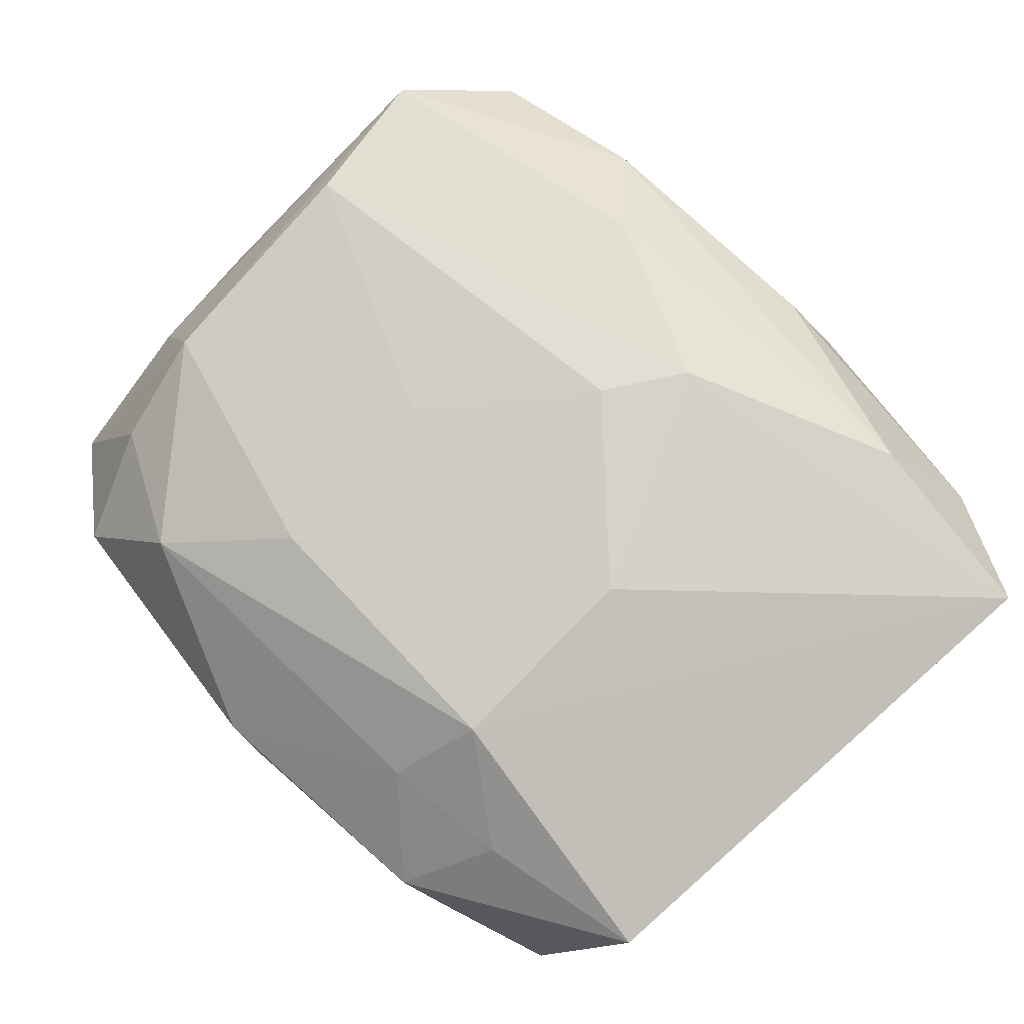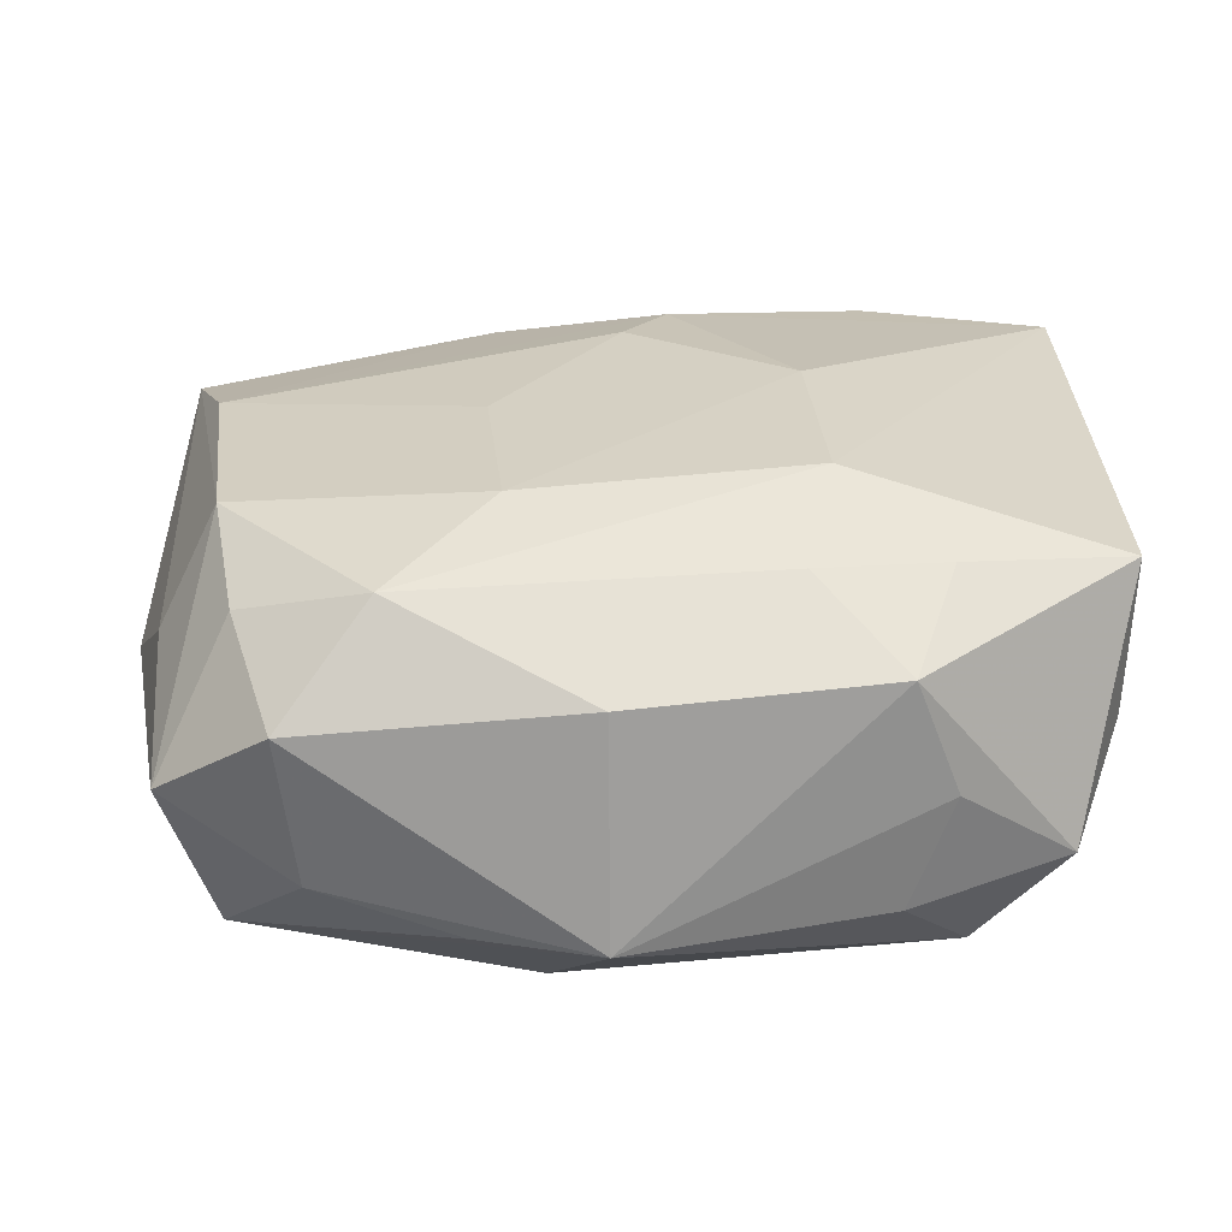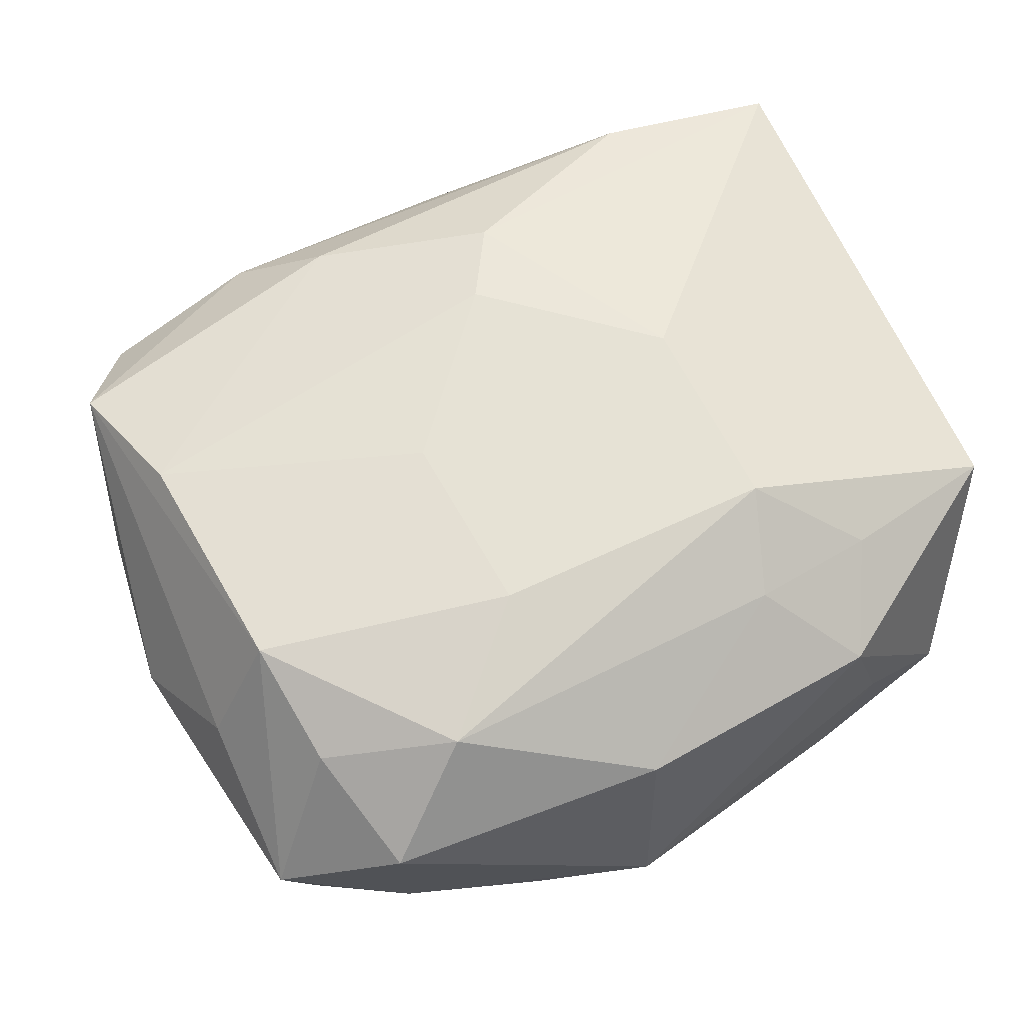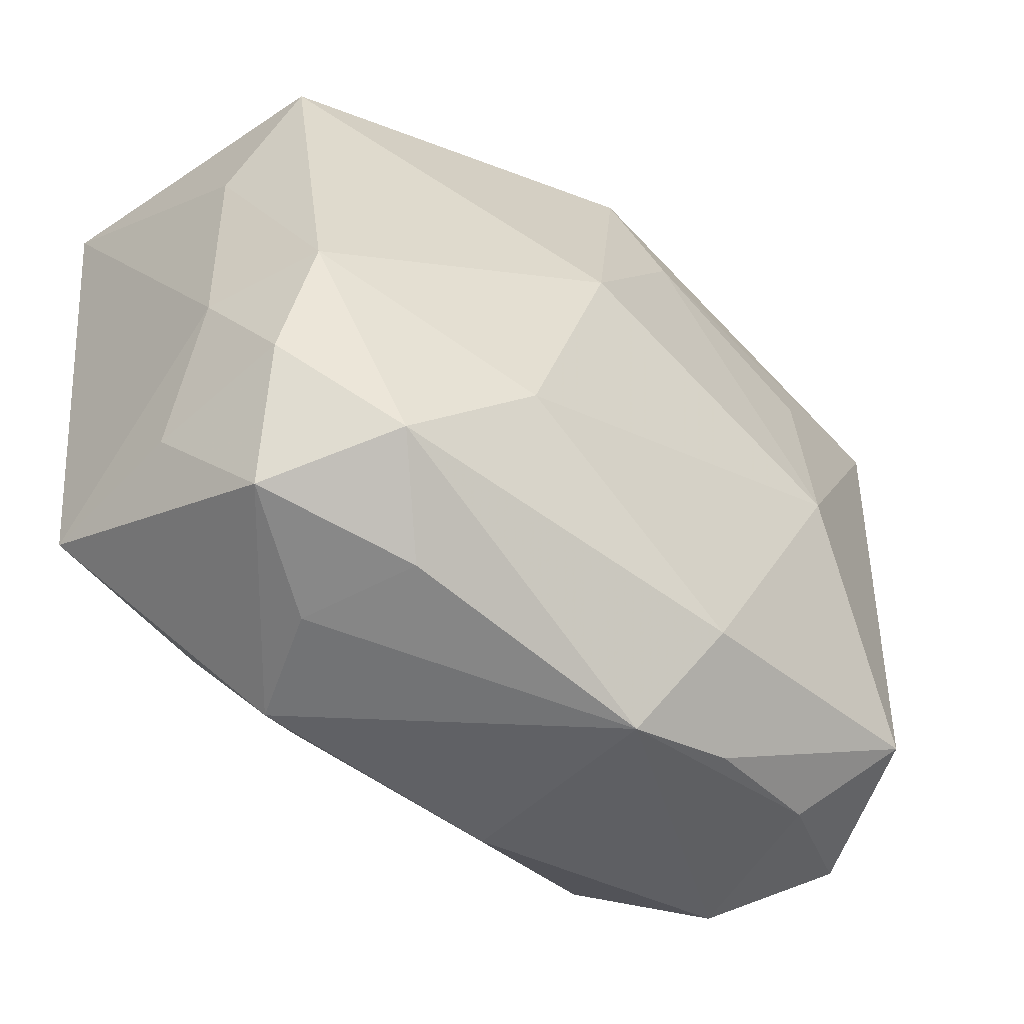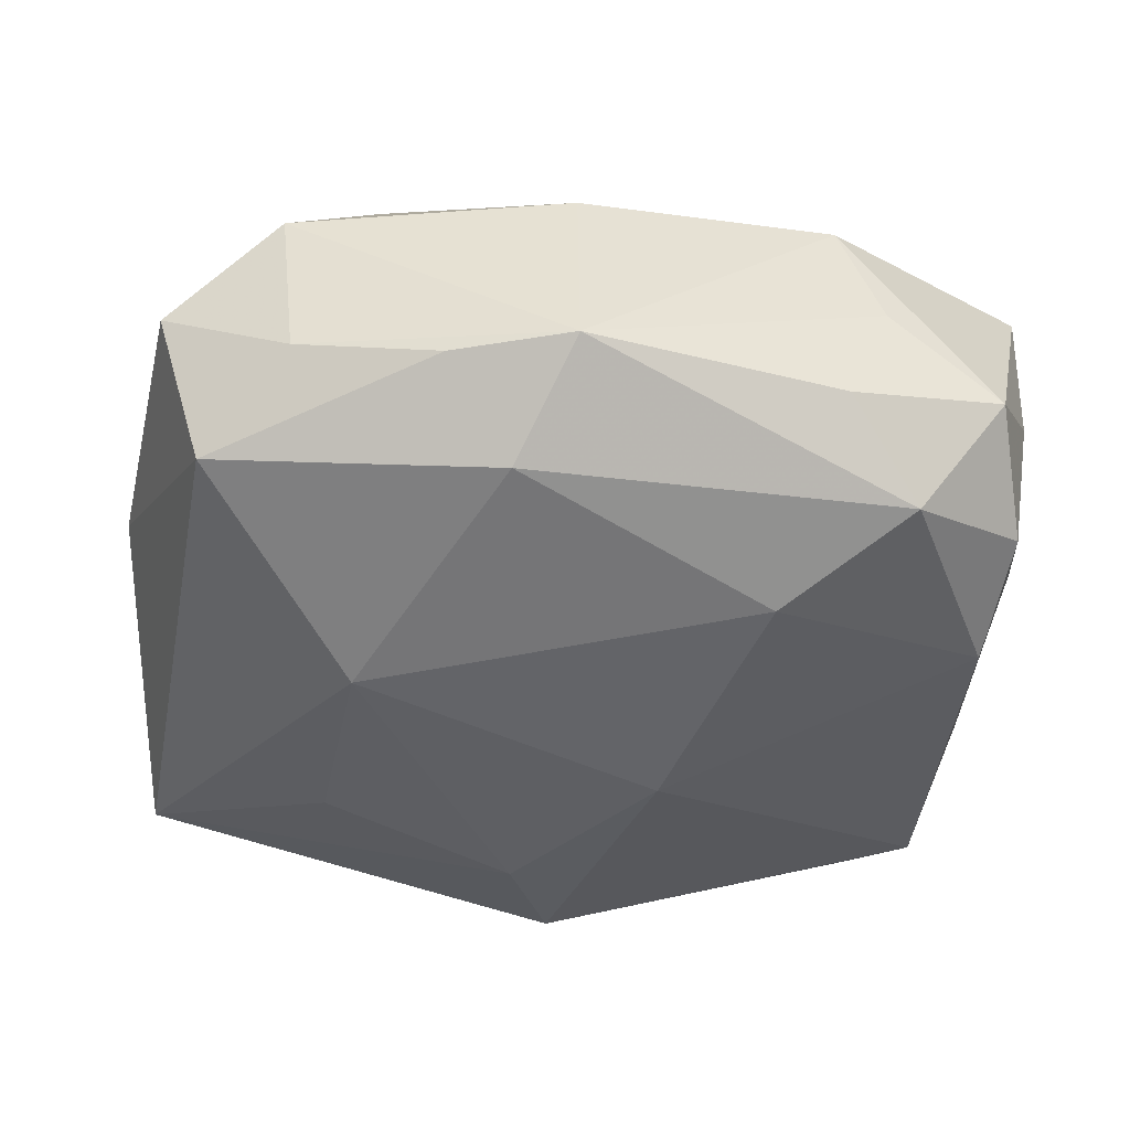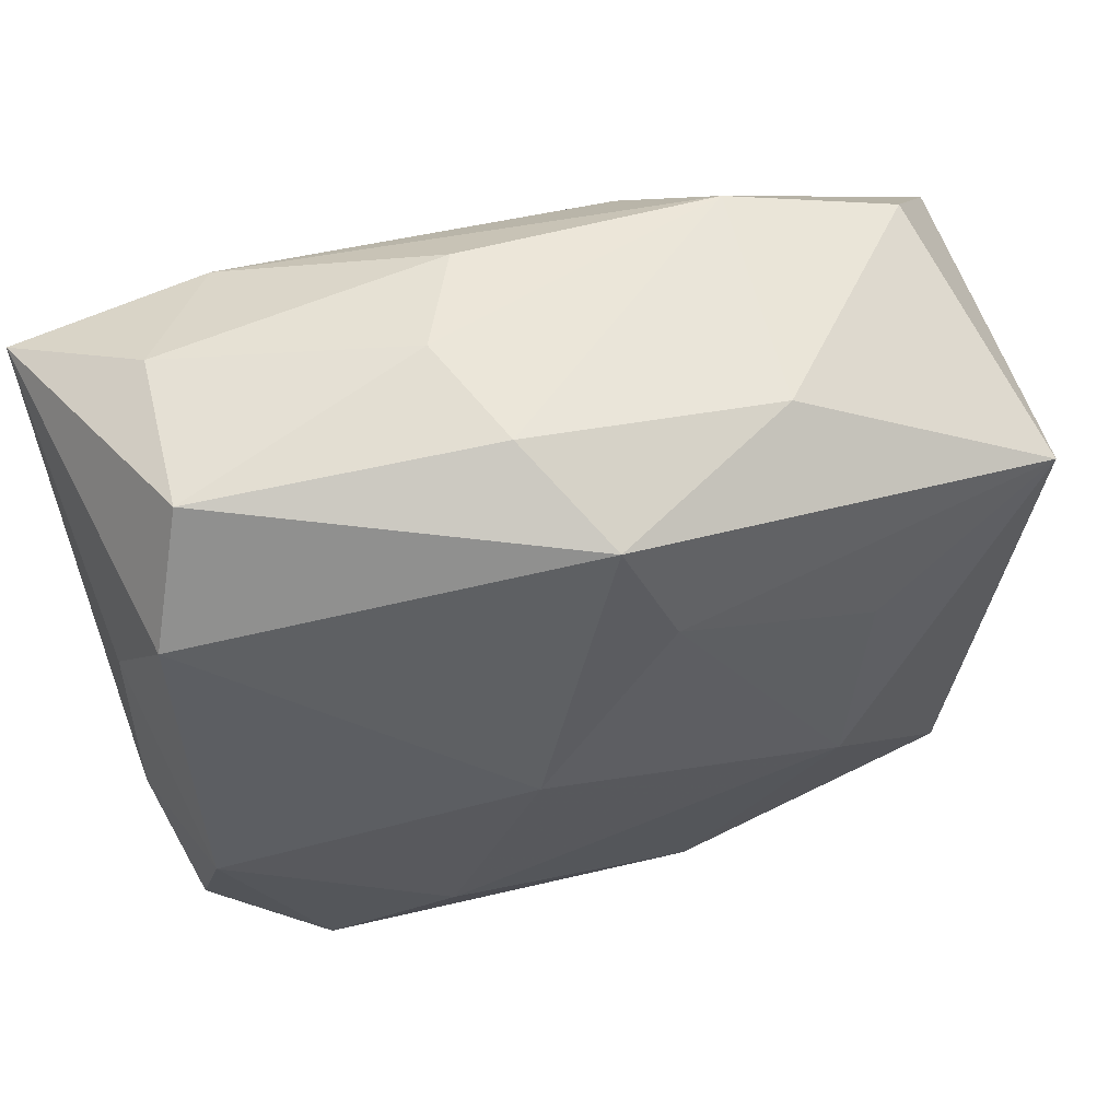
<metadata>
{"format":"obj","ext":"obj","renderer":"f3d","projection":"perspective","resolution":1024,"background":"white","views":[{"elev":76.9,"azim":48.5,"up":"+Z"},{"elev":19.2,"azim":-0.7,"up":"+Z"},{"elev":53.9,"azim":-23.5,"up":"+Z"},{"elev":-44.8,"azim":139.2,"up":"+Y"},{"elev":-51.3,"azim":-3.3,"up":"+Z"},{"elev":64.9,"azim":162.8,"up":"+Y"}]}
</metadata>
<code>
v 0.01396 -0.01839 0.01816
v 0.0203 0.0255 0.01952
v -0.03938 -0.003416 -0.001133
v -0.0007832 0.009765 0.02133
v 0.03238 -0.00508 -0.01567
v 0.0341 -0.01563 -0.01348
v -0.01858 -0.02805 0.01168
v -0.01705 0.02983 -0.006079
v 0.03483 0.01294 -0.003923
v 0.0225 -0.02373 0.01234
v 0.003592 0.03352 -0.005086
v 0.01296 -0.001559 0.02081
v 0.03595 -0.0181 -0.001518
v 0.007245 0.03348 0.004029
v 0.01432 -0.0134 -0.02096
v -0.01879 -0.004058 -0.02096
v 0.01903 -0.02874 -0.01255
v -0.0243 -0.02913 -0.01028
v 0.01899 -0.03143 0.006244
v -0.002388 -0.03394 0.005011
v -0.01156 0.02255 0.01836
v -0.02583 -0.03219 0.002456
v 0.003216 0.03073 0.01249
v -0.03142 0.02622 0.009373
v 0.02477 -0.02188 -0.01807
v 0.01177 -0.0256 0.01251
v 0.003055 0.01666 0.02125
v -0.001466 0.03021 -0.01432
v -0.02932 -0.02335 0.0088
v -0.03678 0.02049 -0.01209
v 0.006642 0.006489 -0.02096
v -0.006872 -0.02494 -0.01933
v 0.02679 0.03025 0.01072
v -0.03651 0.01694 0.01485
v 0.02262 -0.02978 -0.003127
v -0.01804 0.02873 0.01261
v -0.01143 -0.003343 0.01851
v -0.03115 -0.01436 0.01414
v -0.009885 -0.01906 0.01634
v 0.02753 0.03243 -0.002587
v -0.03521 -0.02642 -0.003761
v 0.03649 -0.02002 0.01152
v 0.03649 0.0246 0.01822
v -0.03108 -0.02206 -0.01617
v 0.03604 -0.006176 -0.006078
v -0.02132 0.01321 -0.01712
v -0.03334 0.005056 0.01666
v -0.002238 -0.03383 -0.01369
v 0.03143 0.02369 -0.009149
v 0.03191 -0.02598 -0.009245
v -0.005102 0.02082 -0.01732
v -0.03601 -0.01421 0.00411
v -0.01228 -0.03127 -0.0134
f 48 44 32
f 30 44 3
f 3 34 30
f 28 30 8
f 16 32 44
f 44 30 16
f 48 22 18
f 29 22 7
f 38 29 7
f 21 36 34
f 8 30 24
f 24 36 8
f 24 30 34
f 34 36 24
f 31 28 49
f 49 28 40
f 49 5 31
f 9 5 49
f 49 40 43
f 43 9 49
f 11 28 8
f 40 28 11
f 8 36 11
f 25 5 6
f 6 50 25
f 50 17 25
f 48 32 25
f 25 17 48
f 46 16 30
f 53 44 48
f 48 18 53
f 53 18 44
f 44 18 41
f 41 18 22
f 3 44 41
f 22 29 41
f 29 38 41
f 12 1 43
f 45 9 43
f 6 5 45
f 45 5 9
f 20 22 48
f 48 19 20
f 7 22 20
f 26 1 7
f 7 20 26
f 26 20 19
f 42 19 50
f 42 45 43
f 43 1 42
f 50 19 35
f 35 17 50
f 35 19 48
f 48 17 35
f 34 38 47
f 47 21 34
f 39 12 4
f 1 12 39
f 7 1 39
f 39 38 7
f 43 40 33
f 43 33 2
f 2 33 23
f 2 23 36
f 36 21 2
f 36 23 14
f 14 11 36
f 40 11 14
f 14 33 40
f 23 33 14
f 31 5 15
f 5 25 15
f 15 25 32
f 15 16 31
f 32 16 15
f 30 28 51
f 51 46 30
f 51 28 31
f 31 16 51
f 16 46 51
f 3 41 52
f 52 41 38
f 52 34 3
f 52 38 34
f 10 42 1
f 19 42 10
f 1 26 10
f 10 26 19
f 13 50 6
f 13 42 50
f 6 45 13
f 45 42 13
f 4 47 37
f 37 39 4
f 37 47 38
f 38 39 37
f 27 2 21
f 27 47 4
f 21 47 27
f 4 12 27
f 27 12 43
f 43 2 27

</code>
